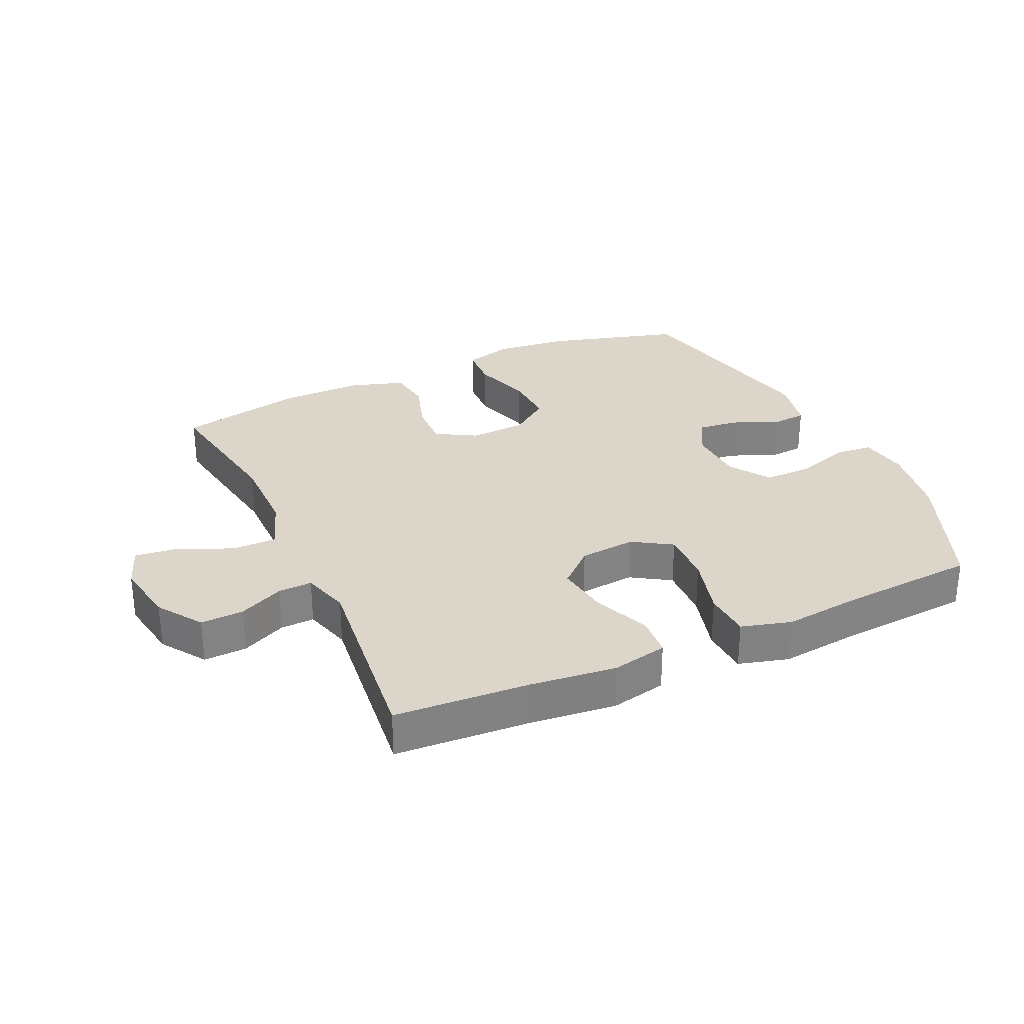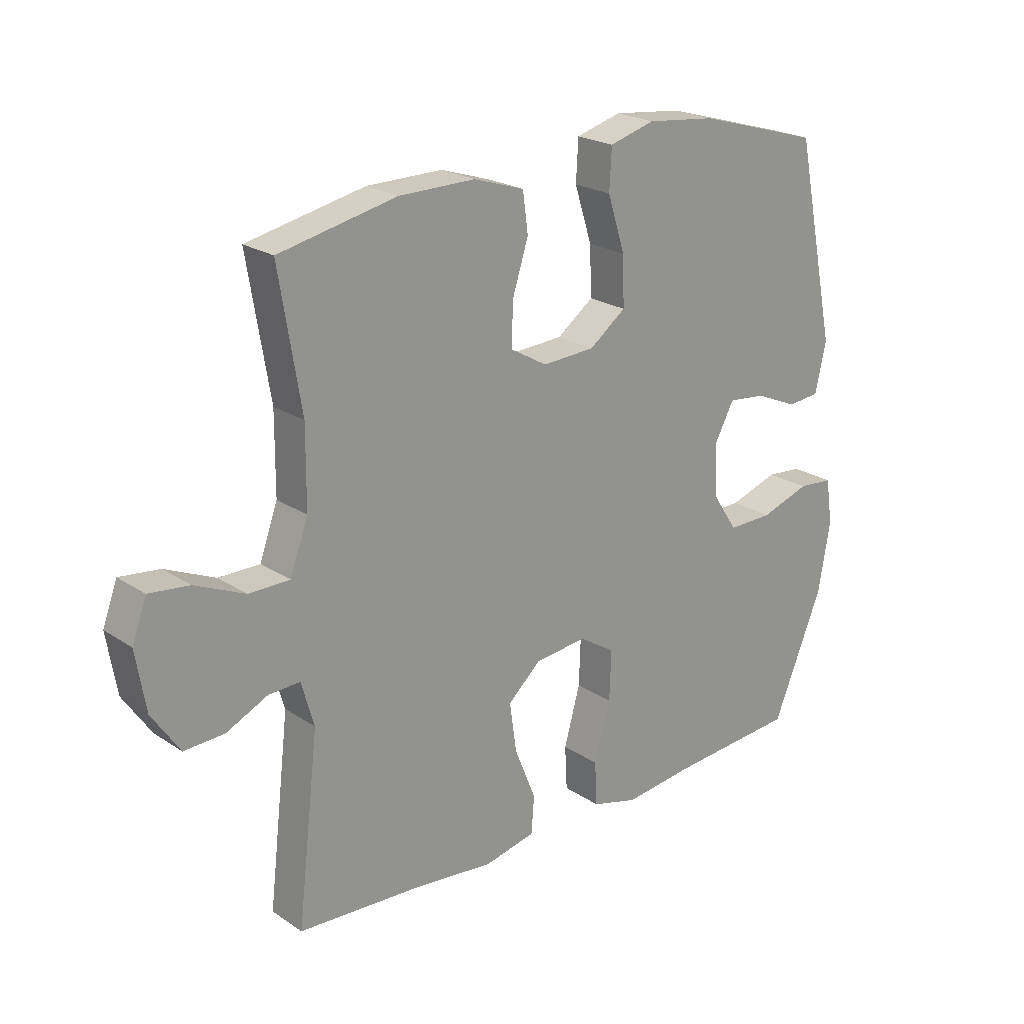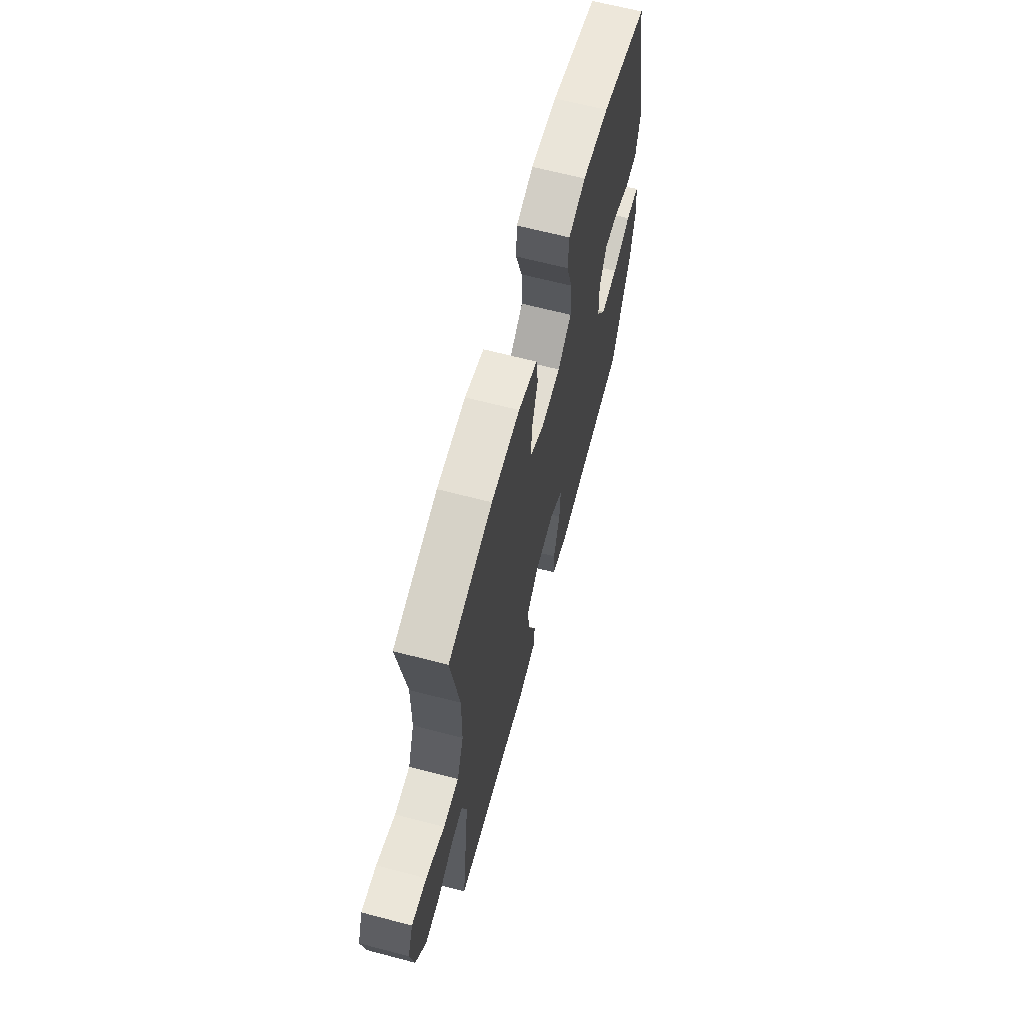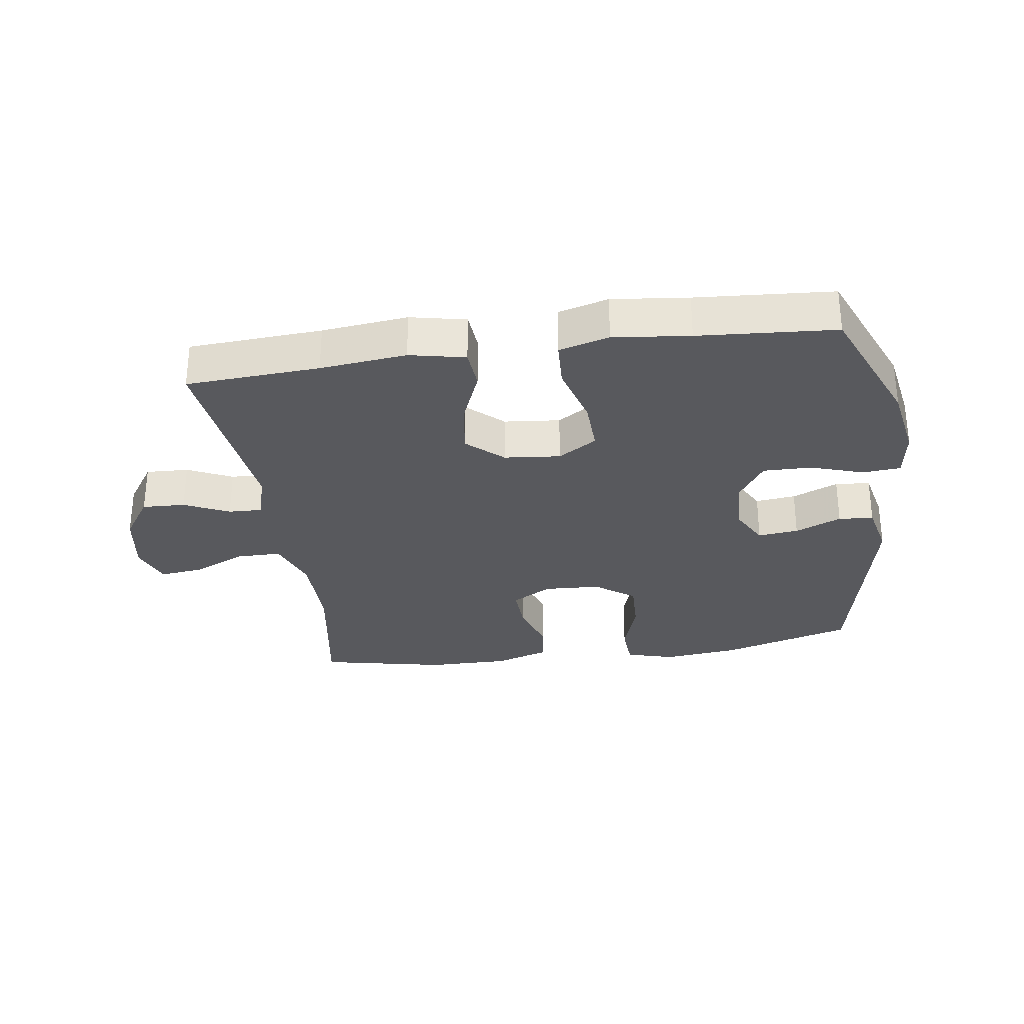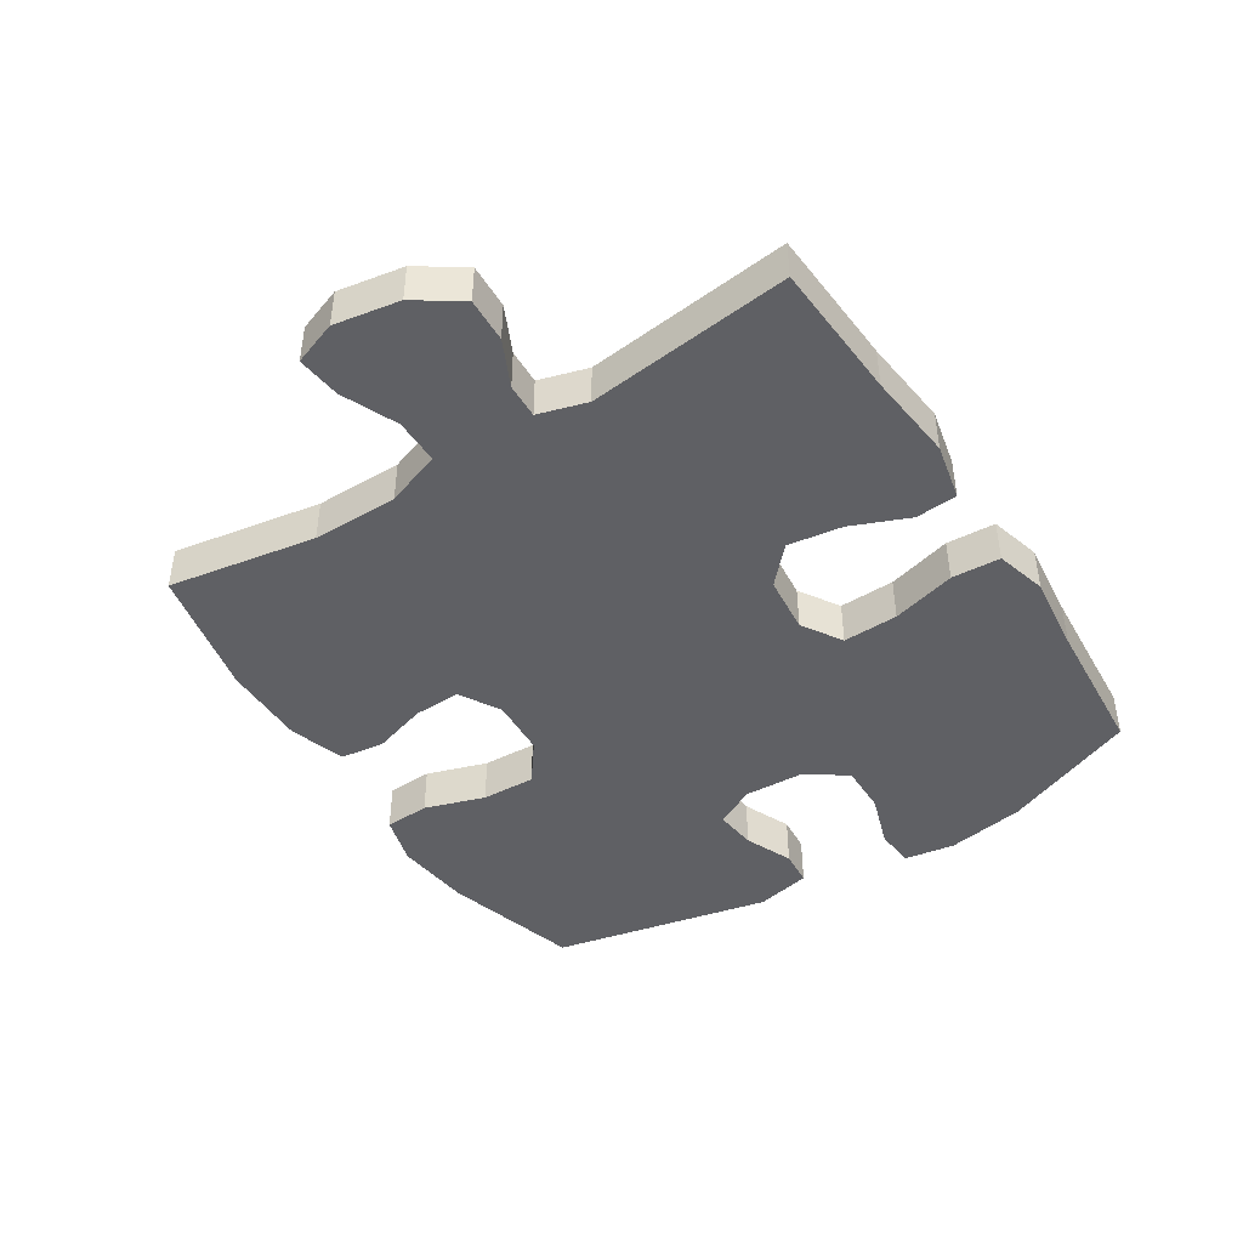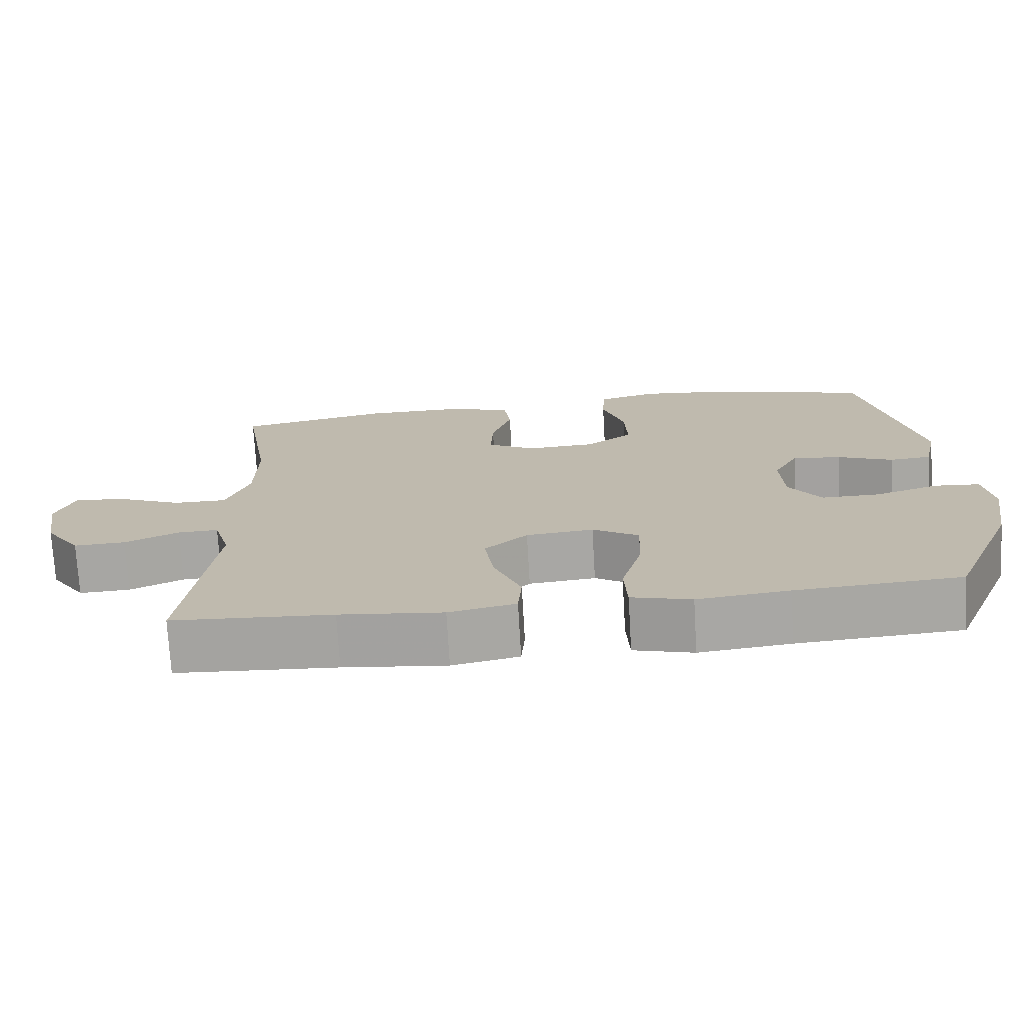
<metadata>
{"format":"obj","ext":"obj","renderer":"f3d","projection":"perspective","resolution":1024,"background":"white","views":[{"elev":29.8,"azim":155.3,"up":"+Y"},{"elev":22.2,"azim":138.8,"up":"+Z"},{"elev":65.0,"azim":104.8,"up":"+Z"},{"elev":-30.0,"azim":-171.7,"up":"+Y"},{"elev":-44.5,"azim":122.5,"up":"+Y"},{"elev":-73.8,"azim":-176.7,"up":"+Z"}]}
</metadata>
<code>
v 0.5 0.07 -0.5
v 0.286 0.07 -0.513
v 0.148 0.07 -0.528
v 0.059 0.07 -0.509
v 0.054 0.07 -0.444
v 0.091 0.07 -0.353
v 0.103 0.07 -0.268
v 0.046 0.07 -0.216
v -0.044 0.07 -0.207
v -0.106 0.07 -0.246
v -0.103 0.07 -0.332
v -0.075 0.07 -0.432
v -0.079 0.07 -0.508
v -0.159 0.07 -0.53
v -0.281 0.07 -0.516
v -0.5 0.07 -0.5
v -0.587 0.07 -0.289
v -0.608 0.07 -0.168
v -0.596 0.07 -0.089
v -0.535 0.07 -0.084
v -0.45 0.07 -0.112
v -0.372 0.07 -0.113
v -0.329 0.07 -0.048
v -0.325 0.07 0.044
v -0.358 0.07 0.106
v -0.423 0.07 0.099
v -0.497 0.07 0.067
v -0.553 0.07 0.072
v -0.572 0.07 0.158
v -0.5 0.07 0.5
v -0.287 0.07 0.561
v -0.167 0.07 0.574
v -0.089 0.07 0.552
v -0.085 0.07 0.482
v -0.115 0.07 0.388
v -0.118 0.07 0.304
v -0.055 0.07 0.257
v 0.036 0.07 0.252
v 0.1 0.07 0.289
v 0.097 0.07 0.363
v 0.07 0.07 0.448
v 0.079 0.07 0.516
v 0.166 0.07 0.544
v 0.297 0.07 0.543
v 0.5 0.07 0.5
v 0.462 0.07 0.269
v 0.463 0.07 0.135
v 0.494 0.07 0.049
v 0.565 0.07 0.049
v 0.651 0.07 0.087
v 0.72 0.07 0.095
v 0.745 0.07 0.027
v 0.728 0.07 -0.075
v 0.68 0.07 -0.146
v 0.611 0.07 -0.143
v 0.539 0.07 -0.109
v 0.485 0.07 -0.107
v 0.463 0.07 -0.183
v 0.5 0 -0.5
v 0.286 0 -0.513
v 0.148 0 -0.528
v 0.059 0 -0.509
v 0.054 0 -0.444
v 0.091 0 -0.353
v 0.103 0 -0.268
v 0.046 0 -0.216
v -0.044 0 -0.207
v -0.106 0 -0.246
v -0.103 0 -0.332
v -0.075 0 -0.432
v -0.079 0 -0.508
v -0.159 0 -0.53
v -0.281 0 -0.516
v -0.5 0 -0.5
v -0.587 0 -0.289
v -0.608 0 -0.168
v -0.596 0 -0.089
v -0.535 0 -0.084
v -0.45 0 -0.112
v -0.372 0 -0.113
v -0.329 0 -0.048
v -0.325 0 0.044
v -0.358 0 0.106
v -0.423 0 0.099
v -0.497 0 0.067
v -0.553 0 0.072
v -0.572 0 0.158
v -0.5 0 0.5
v -0.287 0 0.561
v -0.167 0 0.574
v -0.089 0 0.552
v -0.085 0 0.482
v -0.115 0 0.388
v -0.118 0 0.304
v -0.055 0 0.257
v 0.036 0 0.252
v 0.1 0 0.289
v 0.097 0 0.363
v 0.07 0 0.448
v 0.079 0 0.516
v 0.166 0 0.544
v 0.297 0 0.543
v 0.5 0 0.5
v 0.462 0 0.269
v 0.463 0 0.135
v 0.494 0 0.049
v 0.565 0 0.049
v 0.651 0 0.087
v 0.72 0 0.095
v 0.745 0 0.027
v 0.728 0 -0.075
v 0.68 0 -0.146
v 0.611 0 -0.143
v 0.539 0 -0.109
v 0.485 0 -0.107
v 0.463 0 -0.183
f 54 55 56
f 53 54 56
f 52 53 56
f 51 52 56
f 50 51 56
f 49 50 56
f 48 49 56 57
f 47 48 57 58
f 44 45 46
f 43 44 46
f 42 43 46
f 41 42 46
f 40 41 46
f 46 47 58
f 40 46 58
f 39 40 58
f 33 34 35
f 32 33 35
f 31 32 35
f 30 31 35
f 29 30 35
f 28 29 35
f 27 28 35
f 26 27 35
f 25 26 35 36
f 24 25 36 37
f 19 20 21
f 18 19 21
f 17 18 21
f 16 17 21
f 15 16 21
f 15 21 22
f 14 15 22
f 13 14 22
f 12 13 22
f 11 12 22
f 10 11 22 23
f 4 5 6
f 3 4 6
f 2 3 6
f 2 6 7
f 1 2 7
f 58 1 7
f 39 58 7
f 38 39 7
f 24 37 38
f 23 24 38
f 10 23 38
f 9 10 38
f 38 7 8
f 8 9 38
f 114 113 112
f 114 112 111
f 114 111 110
f 114 110 109
f 114 109 108
f 114 108 107
f 115 114 107 106
f 116 115 106 105
f 104 103 102
f 104 102 101
f 104 101 100
f 104 100 99
f 104 99 98
f 116 105 104
f 116 104 98
f 116 98 97
f 93 92 91
f 93 91 90
f 93 90 89
f 93 89 88
f 93 88 87
f 93 87 86
f 93 86 85
f 93 85 84
f 94 93 84 83
f 95 94 83 82
f 79 78 77
f 79 77 76
f 79 76 75
f 79 75 74
f 79 74 73
f 80 79 73
f 80 73 72
f 80 72 71
f 80 71 70
f 80 70 69
f 81 80 69 68
f 64 63 62
f 64 62 61
f 64 61 60
f 65 64 60
f 65 60 59
f 65 59 116
f 65 116 97
f 65 97 96
f 96 95 82
f 96 82 81
f 96 81 68
f 96 68 67
f 66 65 96
f 96 67 66
f 1 59 60 2
f 2 60 61 3
f 3 61 62 4
f 4 62 63 5
f 5 63 64 6
f 6 64 65 7
f 7 65 66 8
f 8 66 67 9
f 9 67 68 10
f 10 68 69 11
f 11 69 70 12
f 12 70 71 13
f 13 71 72 14
f 14 72 73 15
f 15 73 74 16
f 16 74 75 17
f 17 75 76 18
f 18 76 77 19
f 19 77 78 20
f 20 78 79 21
f 21 79 80 22
f 22 80 81 23
f 23 81 82 24
f 24 82 83 25
f 25 83 84 26
f 26 84 85 27
f 27 85 86 28
f 28 86 87 29
f 29 87 88 30
f 30 88 89 31
f 31 89 90 32
f 32 90 91 33
f 33 91 92 34
f 34 92 93 35
f 35 93 94 36
f 36 94 95 37
f 37 95 96 38
f 38 96 97 39
f 39 97 98 40
f 40 98 99 41
f 41 99 100 42
f 42 100 101 43
f 43 101 102 44
f 44 102 103 45
f 45 103 104 46
f 46 104 105 47
f 47 105 106 48
f 48 106 107 49
f 49 107 108 50
f 50 108 109 51
f 51 109 110 52
f 52 110 111 53
f 53 111 112 54
f 54 112 113 55
f 55 113 114 56
f 56 114 115 57
f 57 115 116 58
f 58 116 59 1

</code>
